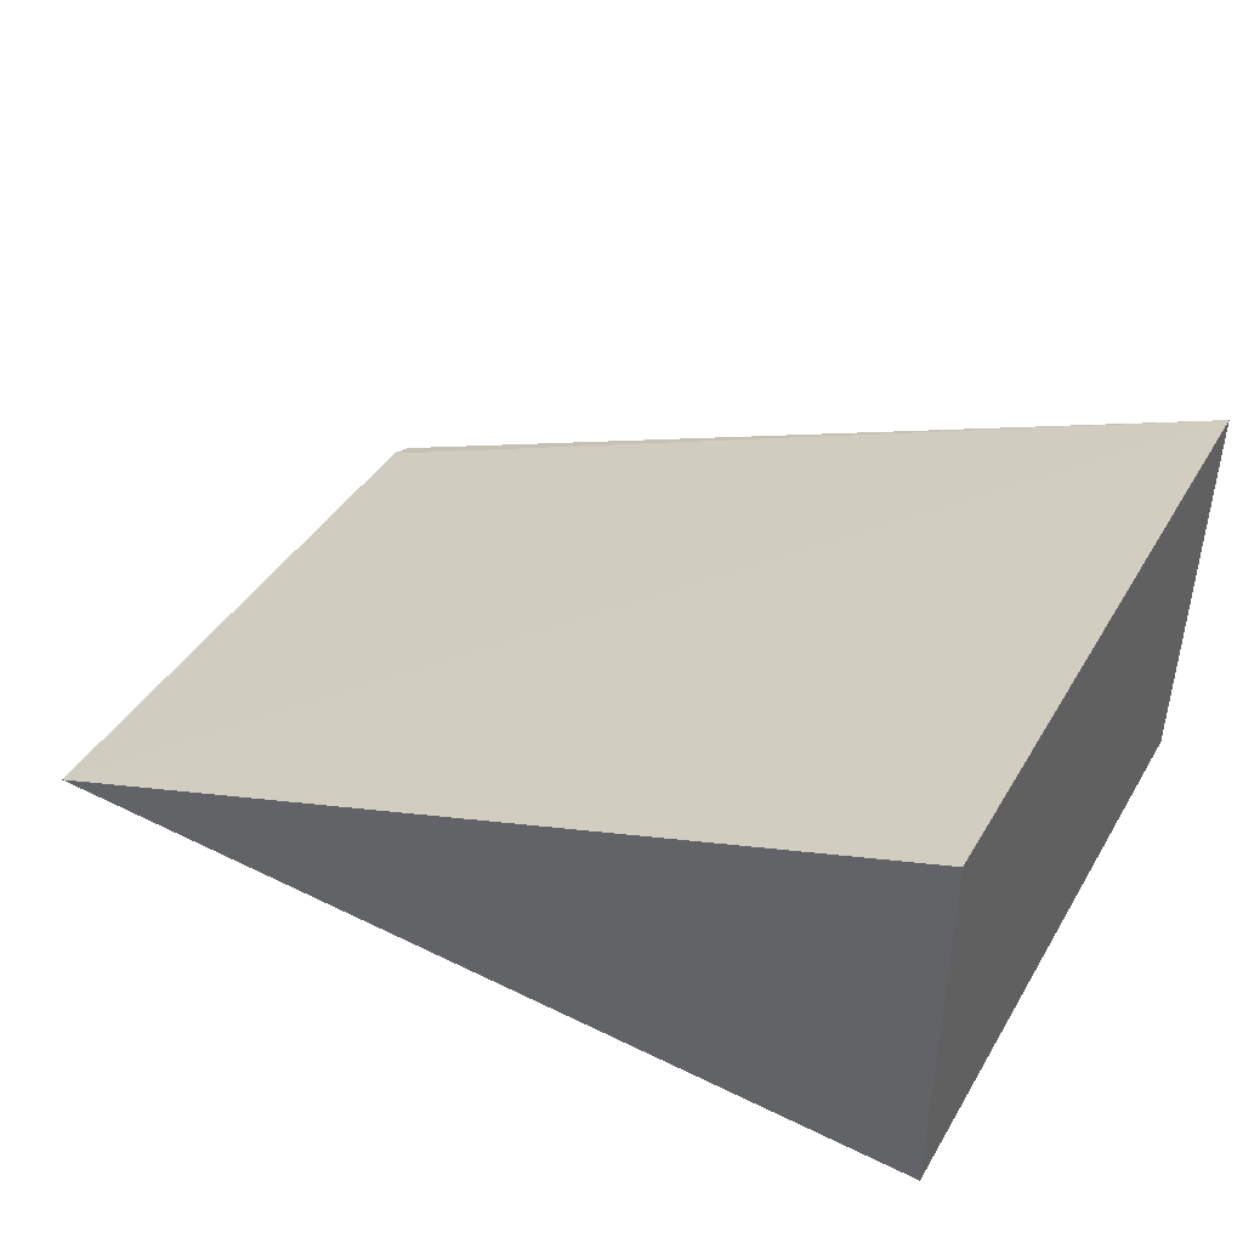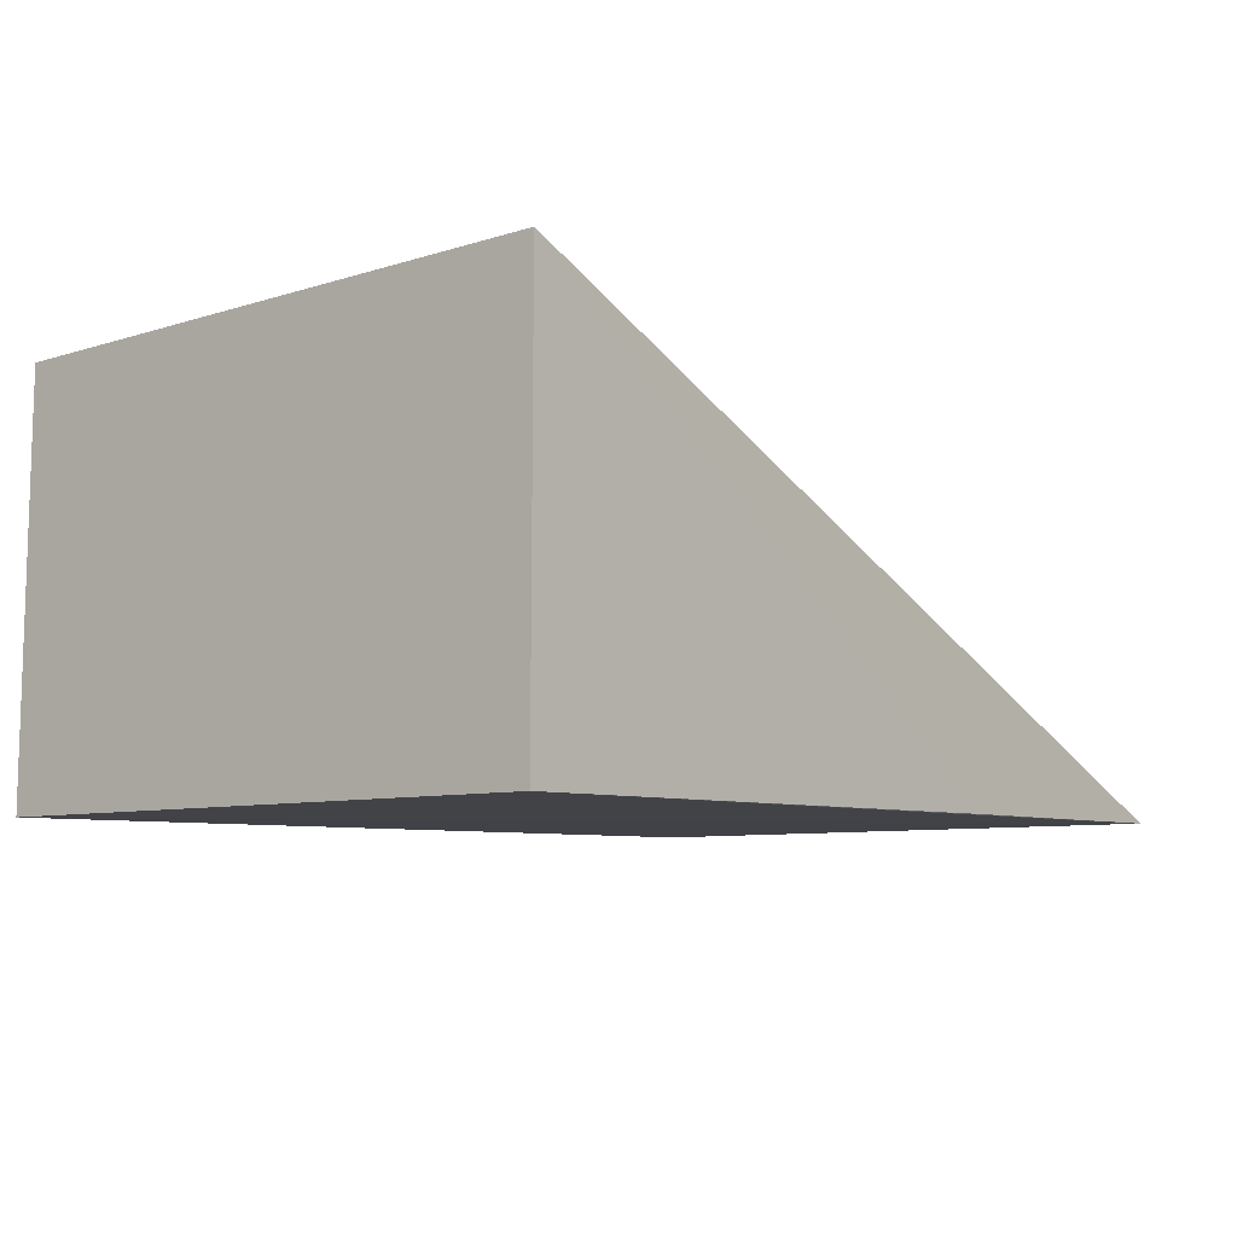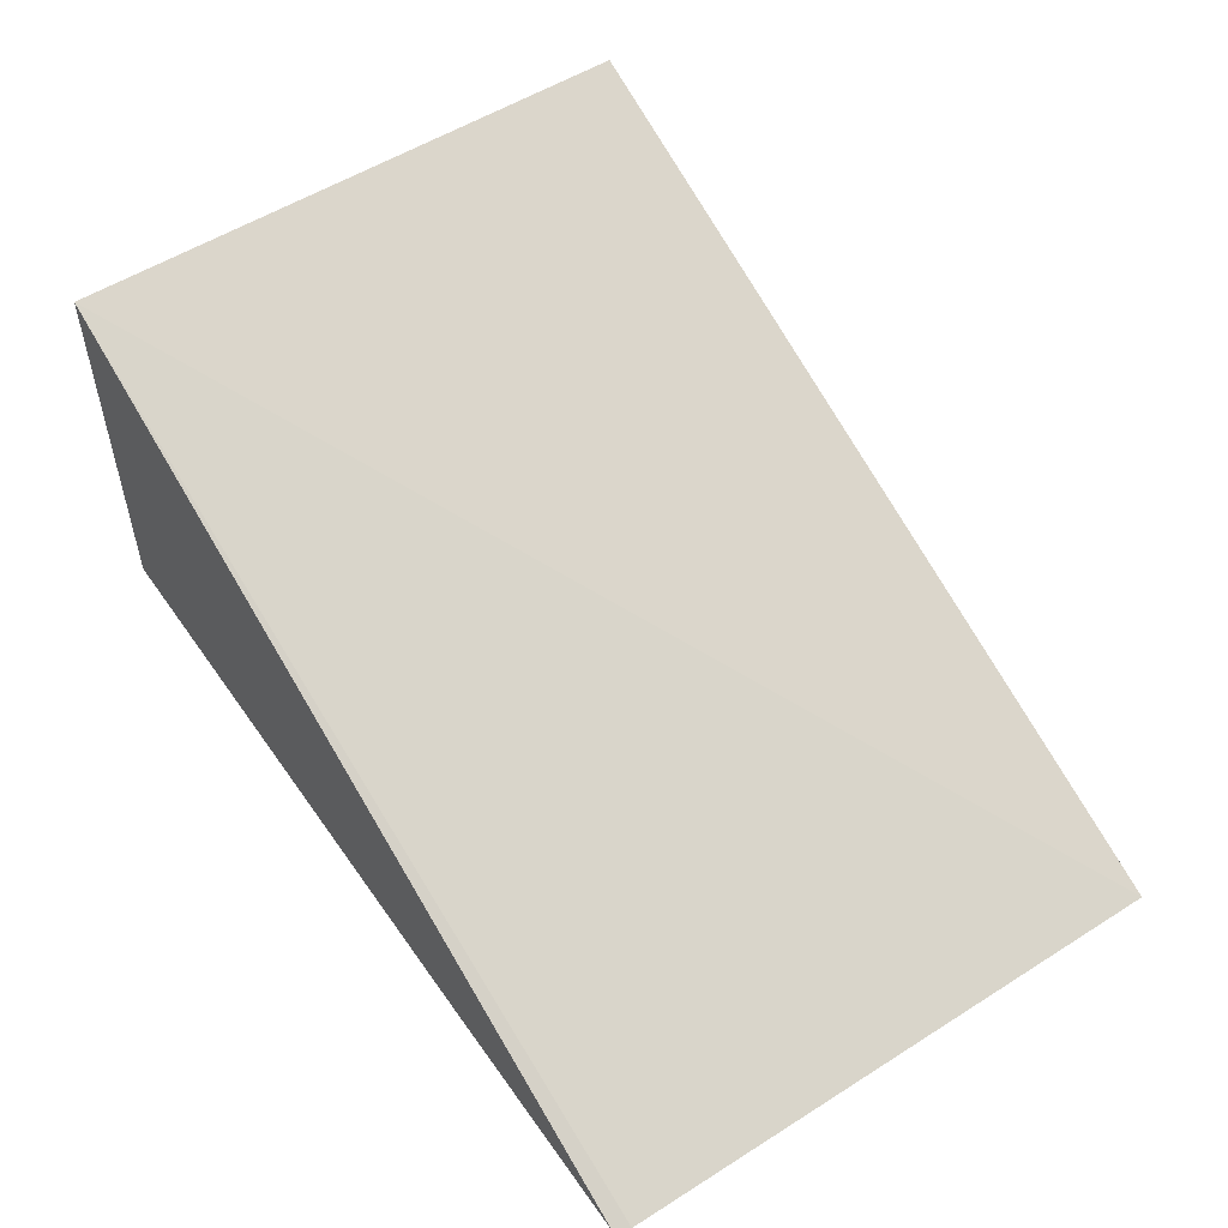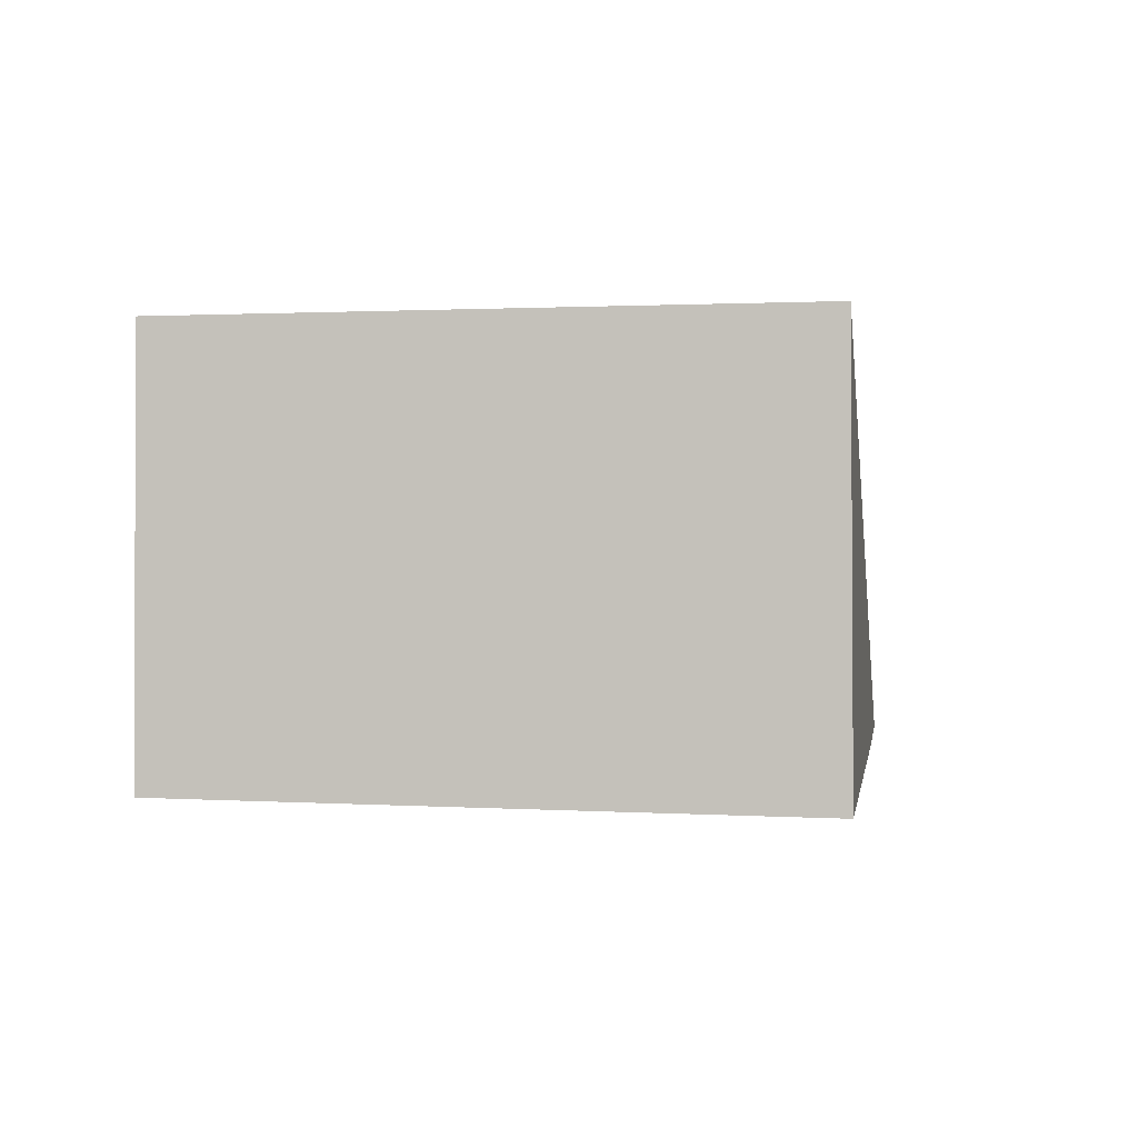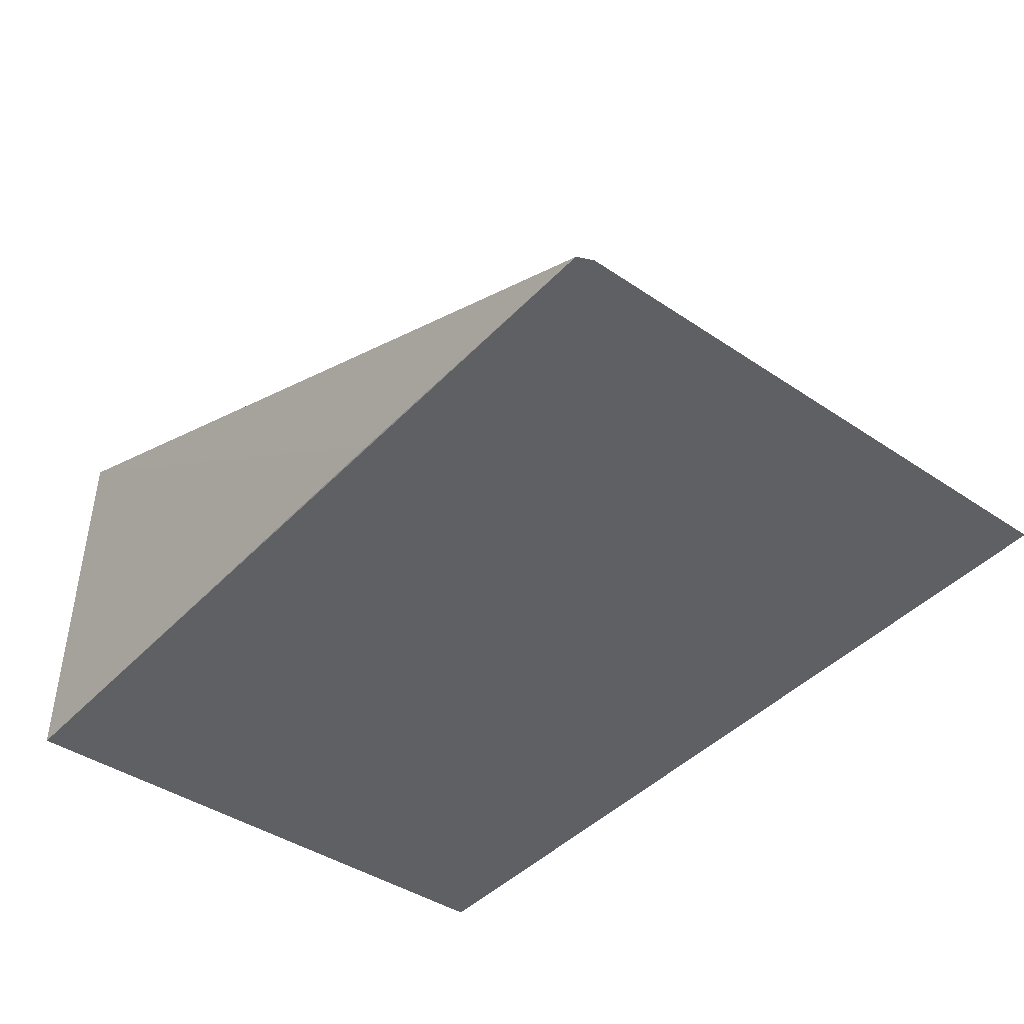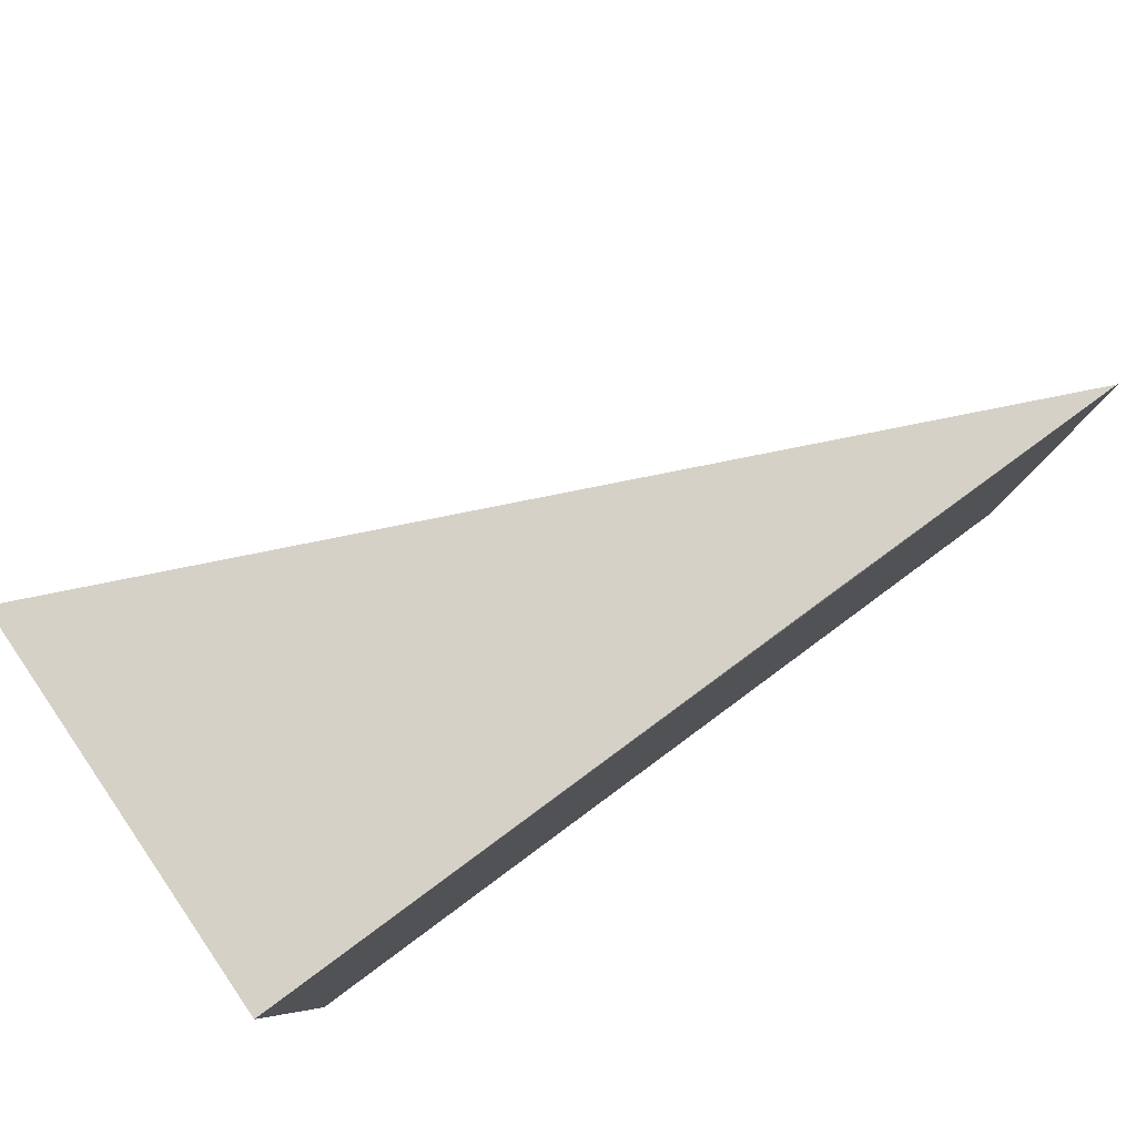
<metadata>
{"format":"obj","ext":"obj","renderer":"f3d","projection":"perspective","resolution":1024,"background":"white","views":[{"elev":43.4,"azim":-150.9,"up":"+Y"},{"elev":-8.8,"azim":-49.9,"up":"+Y"},{"elev":54.1,"azim":56.1,"up":"+Y"},{"elev":-0.9,"azim":-81.0,"up":"+Y"},{"elev":-42.2,"azim":50.0,"up":"+Y"},{"elev":79.5,"azim":-34.8,"up":"+Z"}]}
</metadata>
<code>
v -0.03302 -0.03292 0.2102
v -0.03268 -0.03288 0.2094
v -0.07858 -0.01315 0.2102
v -0.07858 -0.01315 0.1798
v -0.07872 -0.0337 0.1799
v -0.03253 -0.03236 0.1797
v -0.0787 -0.03414 0.2103
v -0.04834 -0.03329 0.2103
f 1 2 3
f 5 3 4
f 6 3 2
f 6 4 3
f 6 5 4
f 6 2 1
f 6 1 5
f 7 5 1
f 7 3 5
f 8 7 1
f 8 1 3
f 8 3 7

</code>
